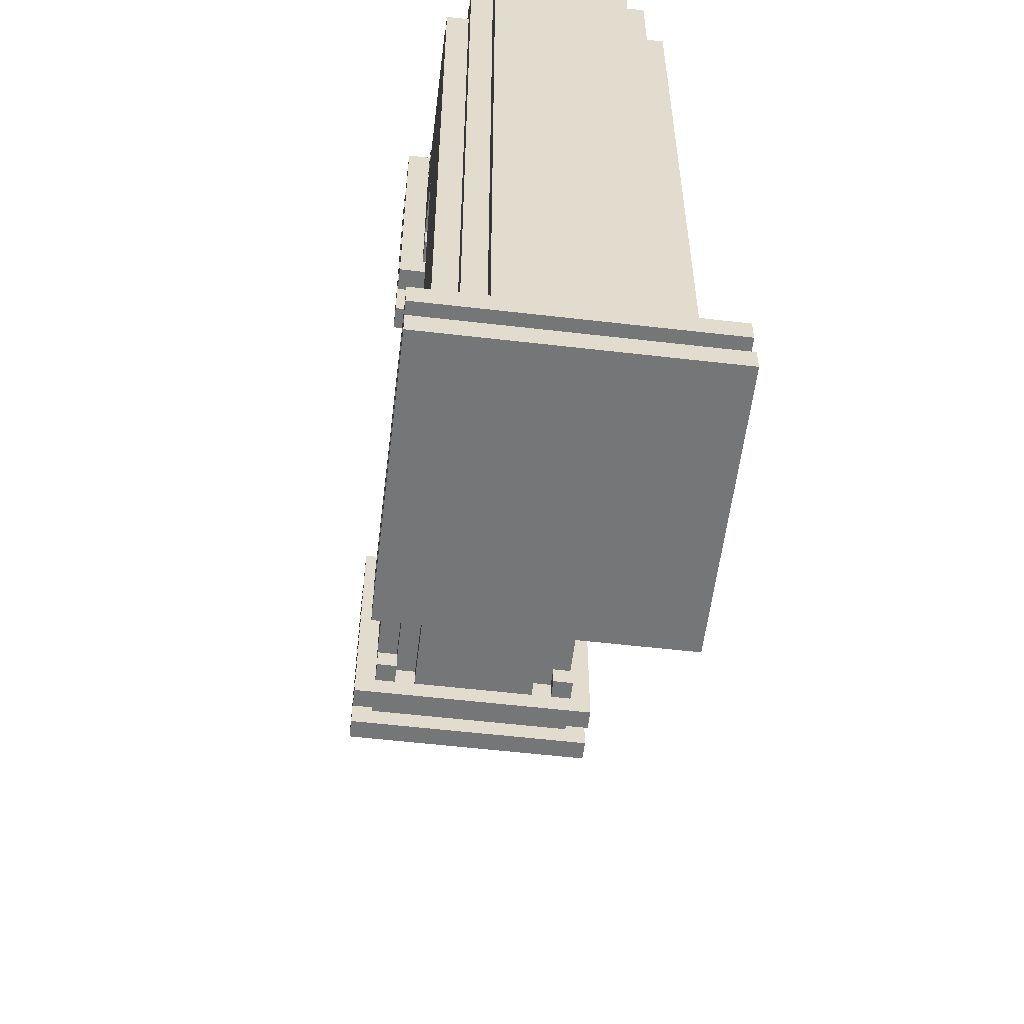
<metadata>
{"format":"obj","ext":"obj","renderer":"f3d","projection":"perspective","resolution":1024,"background":"white","views":[{"elev":-56.7,"azim":-96.9,"up":"+Y"}]}
</metadata>
<code>
g pipe bent 40x
v -19 0 6
v -19 0 -6
v -19 1 6
v -19 1 -6
v -19 2 6
v -19 2 -6
v -19 3 6
v -19 3 -6
v -18 1 5
v -18 1 -5
v -18 2 5
v -18 2 -5
v -18 3 5
v -18 3 4
v -18 3 3
v -18 3 -3
v -18 3 -4
v -18 3 -5
v -18 4 5
v -18 4 4
v -18 4 -4
v -18 4 -5
v -18 36 3
v -18 36 -3
v -17 3 4
v -17 3 3
v -17 3 -3
v -17 3 -4
v -17 4 4
v -17 4 -4
v -17 36 4
v -17 36 3
v -17 36 -3
v -17 36 -4
v -17 37 3
v -17 37 -3
v -16 3 5
v -16 3 4
v -16 3 -4
v -16 3 -5
v -16 35 5
v -16 35 4
v -16 35 -4
v -16 35 -5
v -16 36 4
v -16 36 3
v -16 36 -3
v -16 36 -4
v -16 37 4
v -16 37 3
v -16 37 -3
v -16 37 -4
v -16 38 3
v -16 38 -3
v -15 35 5
v -15 35 4
v -15 35 -4
v -15 35 -5
v -15 36 5
v -15 36 4
v -15 36 -4
v -15 36 -5
v -9 3 5
v -9 3 4
v -9 3 -4
v -9 3 -5
v -9 4 5
v -9 4 4
v -9 4 -4
v -9 4 -5
v -8 28 5
v -8 28 4
v -8 28 -4
v -8 28 -5
v -8 29 5
v -8 29 4
v -8 29 -4
v -8 29 -5
v -8 37 5
v -8 37 4
v -8 37 -4
v -8 37 -5
v -8 38 5
v -8 38 4
v -8 38 -4
v -8 38 -5
v -7 27 6
v -7 27 -6
v -7 28 5
v -7 28 4
v -7 28 3
v -7 28 -3
v -7 28 -4
v -7 28 -5
v -7 29 5
v -7 29 4
v -7 29 3
v -7 29 -3
v -7 29 -4
v -7 29 -5
v -7 30 5
v -7 30 4
v -7 30 -4
v -7 30 -5
v -7 36 5
v -7 36 4
v -7 36 -4
v -7 36 -5
v -7 37 5
v -7 37 4
v -7 37 3
v -7 37 -3
v -7 37 -4
v -7 37 -5
v -7 38 5
v -7 38 4
v -7 38 3
v -7 38 -3
v -7 38 -4
v -7 38 -5
v -7 39 6
v -7 39 -6
v -5 27 6
v -5 27 -6
v -5 28 5
v -5 28 3
v -5 28 -3
v -5 28 -5
v -5 38 5
v -5 38 -5
v -5 39 6
v -5 39 -6
v 16 28 5
v 16 28 4
v 16 28 -4
v 16 28 -5
v 16 29 5
v 16 29 4
v 16 29 -4
v 16 29 -5
v 16 37 5
v 16 37 4
v 16 37 -4
v 16 37 -5
v 16 38 5
v 16 38 4
v 16 38 -4
v 16 38 -5
v 17 27 6
v 17 27 -6
v 17 28 5
v 17 28 4
v 17 28 3
v 17 28 -3
v 17 28 -4
v 17 28 -5
v 17 29 5
v 17 29 4
v 17 29 3
v 17 29 -3
v 17 29 -4
v 17 29 -5
v 17 30 5
v 17 30 4
v 17 30 -4
v 17 30 -5
v 17 36 5
v 17 36 4
v 17 36 -4
v 17 36 -5
v 17 37 5
v 17 37 4
v 17 37 3
v 17 37 -3
v 17 37 -4
v 17 37 -5
v 17 38 5
v 17 38 4
v 17 38 3
v 17 38 -3
v 17 38 -4
v 17 38 -5
v 17 39 6
v 17 39 -6
v 19 27 6
v 19 27 -6
v 19 28 5
v 19 28 -5
v 19 38 5
v 19 38 -5
v 19 39 6
v 19 39 -6
v -17 3 5
v -17 3 4
v -17 3 -4
v -17 3 -5
v -17 4 5
v -17 4 4
v -17 4 -4
v -17 4 -5
v -10 3 5
v -10 3 4
v -10 3 -4
v -10 3 -5
v -10 30 5
v -10 30 4
v -10 30 -4
v -10 30 -5
v -9 3 4
v -9 3 3
v -9 3 -3
v -9 3 -4
v -9 4 4
v -9 4 -4
v -9 29 4
v -9 29 3
v -9 29 -3
v -9 29 -4
v -8 1 5
v -8 1 -5
v -8 2 5
v -8 2 -5
v -8 3 5
v -8 3 4
v -8 3 3
v -8 3 -3
v -8 3 -4
v -8 3 -5
v -8 4 5
v -8 4 4
v -8 4 -4
v -8 4 -5
v -8 28 3
v -8 28 -3
v -7 0 6
v -7 0 -6
v -7 1 6
v -7 1 -6
v -7 2 6
v -7 2 -6
v -7 3 6
v -7 3 -6
v -6 27 6
v -6 27 -6
v -6 28 5
v -6 28 3
v -6 28 -3
v -6 28 -5
v -6 38 5
v -6 38 -5
v -6 39 6
v -6 39 -6
v -4 27 6
v -4 27 -6
v -4 28 5
v -4 28 4
v -4 28 3
v -4 28 -3
v -4 28 -4
v -4 28 -5
v -4 29 5
v -4 29 4
v -4 29 3
v -4 29 -3
v -4 29 -4
v -4 29 -5
v -4 30 5
v -4 30 4
v -4 30 -4
v -4 30 -5
v -4 36 5
v -4 36 4
v -4 36 -4
v -4 36 -5
v -4 37 5
v -4 37 4
v -4 37 3
v -4 37 -3
v -4 37 -4
v -4 37 -5
v -4 38 5
v -4 38 4
v -4 38 3
v -4 38 -3
v -4 38 -4
v -4 38 -5
v -4 39 6
v -4 39 -6
v -3 28 5
v -3 28 4
v -3 28 -4
v -3 28 -5
v -3 29 5
v -3 29 4
v -3 29 -4
v -3 29 -5
v -3 37 5
v -3 37 4
v -3 37 -4
v -3 37 -5
v -3 38 5
v -3 38 4
v -3 38 -4
v -3 38 -5
v 18 27 6
v 18 27 -6
v 18 28 5
v 18 28 -5
v 18 38 5
v 18 38 -5
v 18 39 6
v 18 39 -6
v 20 27 6
v 20 27 -6
v 20 39 6
v 20 39 -6
v -19 0 6
v -19 1 6
v -19 2 6
v -19 3 6
v -7 0 6
v -7 1 6
v -7 2 6
v -7 3 6
v -7 27 6
v -7 39 6
v -6 27 6
v -6 39 6
v -5 27 6
v -5 39 6
v -4 27 6
v -4 39 6
v 17 27 6
v 17 39 6
v 18 27 6
v 18 39 6
v 19 27 6
v 19 39 6
v 20 27 6
v 20 39 6
v -18 1 5
v -18 2 5
v -18 3 5
v -18 4 5
v -17 3 5
v -17 4 5
v -16 3 5
v -16 35 5
v -15 35 5
v -15 36 5
v -10 3 5
v -10 30 5
v -9 3 5
v -9 4 5
v -8 1 5
v -8 2 5
v -8 3 5
v -8 4 5
v -8 28 5
v -8 29 5
v -8 37 5
v -8 38 5
v -7 28 5
v -7 29 5
v -7 30 5
v -7 36 5
v -7 37 5
v -7 38 5
v -6 28 5
v -6 38 5
v -5 28 5
v -5 38 5
v -4 28 5
v -4 29 5
v -4 30 5
v -4 36 5
v -4 37 5
v -4 38 5
v -3 28 5
v -3 29 5
v -3 37 5
v -3 38 5
v 16 28 5
v 16 29 5
v 16 37 5
v 16 38 5
v 17 28 5
v 17 29 5
v 17 30 5
v 17 36 5
v 17 37 5
v 17 38 5
v 18 28 5
v 18 38 5
v 19 28 5
v 19 38 5
v -17 3 4
v -17 4 4
v -17 36 4
v -16 3 4
v -16 35 4
v -16 36 4
v -16 37 4
v -15 35 4
v -15 36 4
v -10 3 4
v -10 30 4
v -9 3 4
v -9 4 4
v -9 29 4
v -8 29 4
v -8 37 4
v -7 29 4
v -7 30 4
v -7 36 4
v -7 37 4
v -4 29 4
v -4 30 4
v -4 36 4
v -4 37 4
v -3 29 4
v -3 37 4
v 16 29 4
v 16 37 4
v 17 29 4
v 17 30 4
v 17 36 4
v 17 37 4
v -18 3 3
v -18 36 3
v -17 3 3
v -17 36 3
v -17 37 3
v -16 36 3
v -16 37 3
v -16 38 3
v -9 3 3
v -9 29 3
v -8 3 3
v -8 28 3
v -7 28 3
v -7 29 3
v -7 37 3
v -7 38 3
v -4 28 3
v -4 29 3
v -4 37 3
v -4 38 3
v 17 28 3
v 17 29 3
v 17 37 3
v 17 38 3
v -18 3 -4
v -18 4 -4
v -17 3 -4
v -17 4 -4
v -9 3 -4
v -9 4 -4
v -8 3 -4
v -8 4 -4
v -8 28 -4
v -8 29 -4
v -8 37 -4
v -8 38 -4
v -7 28 -4
v -7 29 -4
v -7 37 -4
v -7 38 -4
v -4 28 -4
v -4 29 -4
v -4 37 -4
v -4 38 -4
v -3 28 -4
v -3 29 -4
v -3 37 -4
v -3 38 -4
v 16 28 -4
v 16 29 -4
v 16 37 -4
v 16 38 -4
v 17 28 -4
v 17 29 -4
v 17 37 -4
v 17 38 -4
v -18 3 4
v -18 4 4
v -17 3 4
v -17 4 4
v -9 3 4
v -9 4 4
v -8 3 4
v -8 4 4
v -8 28 4
v -8 29 4
v -8 37 4
v -8 38 4
v -7 28 4
v -7 29 4
v -7 37 4
v -7 38 4
v -4 28 4
v -4 29 4
v -4 37 4
v -4 38 4
v -3 28 4
v -3 29 4
v -3 37 4
v -3 38 4
v 16 28 4
v 16 29 4
v 16 37 4
v 16 38 4
v 17 28 4
v 17 29 4
v 17 37 4
v 17 38 4
v -18 3 -3
v -18 36 -3
v -17 3 -3
v -17 36 -3
v -17 37 -3
v -16 36 -3
v -16 37 -3
v -16 38 -3
v -9 3 -3
v -9 29 -3
v -8 3 -3
v -8 28 -3
v -7 28 -3
v -7 29 -3
v -7 37 -3
v -7 38 -3
v -4 28 -3
v -4 29 -3
v -4 37 -3
v -4 38 -3
v 17 28 -3
v 17 29 -3
v 17 37 -3
v 17 38 -3
v -17 3 -4
v -17 4 -4
v -17 36 -4
v -16 3 -4
v -16 35 -4
v -16 36 -4
v -16 37 -4
v -15 35 -4
v -15 36 -4
v -10 3 -4
v -10 30 -4
v -9 3 -4
v -9 4 -4
v -9 29 -4
v -8 29 -4
v -8 37 -4
v -7 29 -4
v -7 30 -4
v -7 36 -4
v -7 37 -4
v -4 29 -4
v -4 30 -4
v -4 36 -4
v -4 37 -4
v -3 29 -4
v -3 37 -4
v 16 29 -4
v 16 37 -4
v 17 29 -4
v 17 30 -4
v 17 36 -4
v 17 37 -4
v -18 1 -5
v -18 2 -5
v -18 3 -5
v -18 4 -5
v -17 3 -5
v -17 4 -5
v -16 3 -5
v -16 35 -5
v -15 35 -5
v -15 36 -5
v -10 3 -5
v -10 30 -5
v -9 3 -5
v -9 4 -5
v -8 1 -5
v -8 2 -5
v -8 3 -5
v -8 4 -5
v -8 28 -5
v -8 29 -5
v -8 37 -5
v -8 38 -5
v -7 28 -5
v -7 29 -5
v -7 30 -5
v -7 36 -5
v -7 37 -5
v -7 38 -5
v -6 28 -5
v -6 38 -5
v -5 28 -5
v -5 38 -5
v -4 28 -5
v -4 29 -5
v -4 30 -5
v -4 36 -5
v -4 37 -5
v -4 38 -5
v -3 28 -5
v -3 29 -5
v -3 37 -5
v -3 38 -5
v 16 28 -5
v 16 29 -5
v 16 37 -5
v 16 38 -5
v 17 28 -5
v 17 29 -5
v 17 30 -5
v 17 36 -5
v 17 37 -5
v 17 38 -5
v 18 28 -5
v 18 38 -5
v 19 28 -5
v 19 38 -5
v -19 0 -6
v -19 1 -6
v -19 2 -6
v -19 3 -6
v -7 0 -6
v -7 1 -6
v -7 2 -6
v -7 3 -6
v -7 27 -6
v -7 39 -6
v -6 27 -6
v -6 39 -6
v -5 27 -6
v -5 39 -6
v -4 27 -6
v -4 39 -6
v 17 27 -6
v 17 39 -6
v 18 27 -6
v 18 39 -6
v 19 27 -6
v 19 39 -6
v 20 27 -6
v 20 39 -6
v -19 0 6
v -7 0 6
v -19 0 -6
v -7 0 -6
v -19 2 6
v -7 2 6
v -18 2 5
v -8 2 5
v -18 2 -5
v -8 2 -5
v -19 2 -6
v -7 2 -6
v -7 27 6
v -6 27 6
v -5 27 6
v -4 27 6
v 17 27 6
v 18 27 6
v 19 27 6
v 20 27 6
v -7 27 -6
v -6 27 -6
v -5 27 -6
v -4 27 -6
v 17 27 -6
v 18 27 -6
v 19 27 -6
v 20 27 -6
v -8 28 5
v -7 28 5
v -6 28 5
v -5 28 5
v -4 28 5
v -3 28 5
v 16 28 5
v 17 28 5
v 18 28 5
v 19 28 5
v -8 28 4
v -7 28 4
v -4 28 4
v -3 28 4
v 16 28 4
v 17 28 4
v -8 28 3
v -7 28 3
v -6 28 3
v -5 28 3
v -4 28 3
v 17 28 3
v -8 28 -3
v -7 28 -3
v -6 28 -3
v -5 28 -3
v -4 28 -3
v 17 28 -3
v -8 28 -4
v -7 28 -4
v -4 28 -4
v -3 28 -4
v 16 28 -4
v 17 28 -4
v -8 28 -5
v -7 28 -5
v -6 28 -5
v -5 28 -5
v -4 28 -5
v -3 28 -5
v 16 28 -5
v 17 28 -5
v 18 28 -5
v 19 28 -5
v -9 29 4
v -8 29 4
v -7 29 4
v -4 29 4
v -3 29 4
v 16 29 4
v 17 29 4
v -9 29 3
v -7 29 3
v -4 29 3
v 17 29 3
v -9 29 -3
v -7 29 -3
v -4 29 -3
v 17 29 -3
v -9 29 -4
v -8 29 -4
v -7 29 -4
v -4 29 -4
v -3 29 -4
v 16 29 -4
v 17 29 -4
v -10 30 5
v -7 30 5
v -4 30 5
v 17 30 5
v -10 30 4
v -7 30 4
v -4 30 4
v 17 30 4
v -10 30 -4
v -7 30 -4
v -4 30 -4
v 17 30 -4
v -10 30 -5
v -7 30 -5
v -4 30 -5
v 17 30 -5
v -8 37 5
v -7 37 5
v -4 37 5
v -3 37 5
v 16 37 5
v 17 37 5
v -8 37 4
v -7 37 4
v -4 37 4
v -3 37 4
v 16 37 4
v 17 37 4
v -8 37 -4
v -7 37 -4
v -4 37 -4
v -3 37 -4
v 16 37 -4
v 17 37 -4
v -8 37 -5
v -7 37 -5
v -4 37 -5
v -3 37 -5
v 16 37 -5
v 17 37 -5
v -19 1 6
v -7 1 6
v -18 1 5
v -8 1 5
v -18 1 -5
v -8 1 -5
v -19 1 -6
v -7 1 -6
v -19 3 6
v -7 3 6
v -18 3 5
v -17 3 5
v -16 3 5
v -10 3 5
v -9 3 5
v -8 3 5
v -18 3 4
v -17 3 4
v -16 3 4
v -10 3 4
v -9 3 4
v -8 3 4
v -18 3 3
v -17 3 3
v -9 3 3
v -8 3 3
v -18 3 -3
v -17 3 -3
v -9 3 -3
v -8 3 -3
v -18 3 -4
v -17 3 -4
v -16 3 -4
v -10 3 -4
v -9 3 -4
v -8 3 -4
v -18 3 -5
v -17 3 -5
v -16 3 -5
v -10 3 -5
v -9 3 -5
v -8 3 -5
v -19 3 -6
v -7 3 -6
v -18 4 5
v -17 4 5
v -9 4 5
v -8 4 5
v -18 4 4
v -17 4 4
v -9 4 4
v -8 4 4
v -18 4 -4
v -17 4 -4
v -9 4 -4
v -8 4 -4
v -18 4 -5
v -17 4 -5
v -9 4 -5
v -8 4 -5
v -8 29 5
v -7 29 5
v -4 29 5
v -3 29 5
v 16 29 5
v 17 29 5
v -8 29 4
v -7 29 4
v -4 29 4
v -3 29 4
v 16 29 4
v 17 29 4
v -8 29 -4
v -7 29 -4
v -4 29 -4
v -3 29 -4
v 16 29 -4
v 17 29 -4
v -8 29 -5
v -7 29 -5
v -4 29 -5
v -3 29 -5
v 16 29 -5
v 17 29 -5
v -16 35 5
v -15 35 5
v -16 35 4
v -15 35 4
v -16 35 -4
v -15 35 -4
v -16 35 -5
v -15 35 -5
v -15 36 5
v -7 36 5
v -4 36 5
v 17 36 5
v -17 36 4
v -16 36 4
v -15 36 4
v -7 36 4
v -4 36 4
v 17 36 4
v -18 36 3
v -17 36 3
v -16 36 3
v -18 36 -3
v -17 36 -3
v -16 36 -3
v -17 36 -4
v -16 36 -4
v -15 36 -4
v -7 36 -4
v -4 36 -4
v 17 36 -4
v -15 36 -5
v -7 36 -5
v -4 36 -5
v 17 36 -5
v -16 37 4
v -8 37 4
v -7 37 4
v -4 37 4
v -3 37 4
v 16 37 4
v 17 37 4
v -17 37 3
v -16 37 3
v -7 37 3
v -4 37 3
v 17 37 3
v -17 37 -3
v -16 37 -3
v -7 37 -3
v -4 37 -3
v 17 37 -3
v -16 37 -4
v -8 37 -4
v -7 37 -4
v -4 37 -4
v -3 37 -4
v 16 37 -4
v 17 37 -4
v -8 38 5
v -7 38 5
v -6 38 5
v -5 38 5
v -4 38 5
v -3 38 5
v 16 38 5
v 17 38 5
v 18 38 5
v 19 38 5
v -8 38 4
v -7 38 4
v -4 38 4
v -3 38 4
v 16 38 4
v 17 38 4
v -16 38 3
v -7 38 3
v -4 38 3
v 17 38 3
v -16 38 -3
v -7 38 -3
v -4 38 -3
v 17 38 -3
v -8 38 -4
v -7 38 -4
v -4 38 -4
v -3 38 -4
v 16 38 -4
v 17 38 -4
v -8 38 -5
v -7 38 -5
v -6 38 -5
v -5 38 -5
v -4 38 -5
v -3 38 -5
v 16 38 -5
v 17 38 -5
v 18 38 -5
v 19 38 -5
v -7 39 6
v -6 39 6
v -5 39 6
v -4 39 6
v 17 39 6
v 18 39 6
v 19 39 6
v 20 39 6
v -7 39 -6
v -6 39 -6
v -5 39 -6
v -4 39 -6
v 17 39 -6
v 18 39 -6
v 19 39 -6
v 20 39 -6
f 3 2 1
f 4 2 3
f 7 6 5
f 8 6 7
f 11 10 9
f 12 10 11
f 19 14 13
f 20 14 19
f 21 18 17
f 22 18 21
f 23 16 15
f 24 16 23
f 29 26 25
f 30 28 27
f 31 26 29
f 32 26 31
f 33 30 27
f 34 30 33
f 35 33 32
f 36 33 35
f 41 38 37
f 42 38 41
f 43 40 39
f 44 40 43
f 49 46 45
f 50 46 49
f 51 48 47
f 52 48 51
f 53 51 50
f 54 51 53
f 59 56 55
f 60 56 59
f 61 58 57
f 62 58 61
f 67 64 63
f 68 64 67
f 69 66 65
f 70 66 69
f 75 72 71
f 76 72 75
f 77 74 73
f 78 74 77
f 83 80 79
f 84 80 83
f 85 82 81
f 86 82 85
f 89 88 87
f 90 88 89
f 91 88 90
f 92 88 91
f 93 88 92
f 94 88 93
f 95 89 87
f 96 91 90
f 97 91 96
f 98 93 92
f 99 93 98
f 100 88 94
f 101 95 87
f 101 96 95
f 102 96 101
f 103 100 99
f 104 88 100
f 104 100 103
f 105 101 87
f 108 88 104
f 109 106 105
f 109 105 87
f 110 106 109
f 113 108 107
f 114 88 108
f 114 108 113
f 115 109 87
f 116 111 110
f 117 111 116
f 118 113 112
f 119 113 118
f 120 88 114
f 121 115 87
f 121 120 119
f 121 117 116
f 121 119 118
f 121 118 117
f 121 116 115
f 122 88 120
f 122 120 121
f 125 124 123
f 126 124 125
f 127 124 126
f 128 124 127
f 129 125 123
f 130 124 128
f 131 129 123
f 131 130 129
f 132 124 130
f 132 130 131
f 137 134 133
f 138 134 137
f 139 136 135
f 140 136 139
f 145 142 141
f 146 142 145
f 147 144 143
f 148 144 147
f 151 150 149
f 152 150 151
f 153 150 152
f 154 150 153
f 155 150 154
f 156 150 155
f 157 151 149
f 158 153 152
f 159 153 158
f 160 155 154
f 161 155 160
f 162 150 156
f 163 157 149
f 163 158 157
f 164 158 163
f 165 162 161
f 166 150 162
f 166 162 165
f 167 163 149
f 170 150 166
f 171 168 167
f 171 167 149
f 172 168 171
f 175 170 169
f 176 150 170
f 176 170 175
f 177 171 149
f 178 173 172
f 179 173 178
f 180 175 174
f 181 175 180
f 182 150 176
f 183 177 149
f 183 182 181
f 183 179 178
f 183 181 180
f 183 180 179
f 183 178 177
f 184 150 182
f 184 182 183
f 187 186 185
f 188 186 187
f 189 187 185
f 190 186 188
f 191 189 185
f 191 190 189
f 192 186 190
f 192 190 191
f 193 194 197
f 197 194 198
f 195 196 199
f 199 196 200
f 201 202 205
f 205 202 206
f 203 204 207
f 207 204 208
f 209 210 213
f 211 212 214
f 213 210 215
f 215 210 216
f 211 214 217
f 217 214 218
f 219 220 221
f 221 220 222
f 223 224 229
f 229 224 230
f 227 228 231
f 231 228 232
f 225 226 233
f 233 226 234
f 235 236 237
f 237 236 238
f 239 240 241
f 241 240 242
f 243 244 245
f 245 244 246
f 246 244 247
f 247 244 248
f 243 245 249
f 248 244 250
f 243 249 251
f 249 250 251
f 250 244 252
f 251 250 252
f 253 254 255
f 255 254 256
f 256 254 257
f 257 254 258
f 258 254 259
f 259 254 260
f 253 255 261
f 256 257 262
f 262 257 263
f 258 259 264
f 264 259 265
f 260 254 266
f 253 261 267
f 261 262 267
f 267 262 268
f 265 266 269
f 266 254 270
f 269 266 270
f 253 267 271
f 270 254 274
f 271 272 275
f 253 271 275
f 275 272 276
f 273 274 279
f 274 254 280
f 279 274 280
f 253 275 281
f 276 277 282
f 282 277 283
f 278 279 284
f 284 279 285
f 280 254 286
f 253 281 287
f 285 286 287
f 282 283 287
f 284 285 287
f 283 284 287
f 281 282 287
f 286 254 288
f 287 286 288
f 289 290 293
f 293 290 294
f 291 292 295
f 295 292 296
f 297 298 301
f 301 298 302
f 299 300 303
f 303 300 304
f 305 306 307
f 307 306 308
f 305 307 309
f 308 306 310
f 305 309 311
f 309 310 311
f 310 306 312
f 311 310 312
f 313 314 315
f 315 314 316
f 321 318 317
f 322 318 321
f 323 320 319
f 324 320 323
f 327 326 325
f 328 326 327
f 331 330 329
f 332 330 331
f 335 334 333
f 336 334 335
f 339 338 337
f 340 338 339
f 345 344 343
f 346 344 345
f 349 348 347
f 351 349 347
f 351 350 349
f 352 350 351
f 355 342 341
f 356 342 355
f 357 354 353
f 358 354 357
f 363 360 359
f 364 360 363
f 365 350 352
f 366 350 365
f 367 362 361
f 368 362 367
f 371 370 369
f 372 370 371
f 379 374 373
f 380 374 379
f 381 378 377
f 382 378 381
f 387 384 383
f 388 384 387
f 389 376 375
f 390 376 389
f 391 386 385
f 392 386 391
f 395 394 393
f 396 394 395
f 400 398 397
f 400 399 398
f 401 399 400
f 402 399 401
f 404 403 402
f 404 402 401
f 405 403 404
f 408 407 406
f 409 407 408
f 410 407 409
f 411 407 410
f 412 403 405
f 413 407 411
f 414 407 413
f 415 412 405
f 416 412 415
f 421 418 417
f 422 420 419
f 423 418 421
f 424 422 419
f 425 418 423
f 426 418 425
f 427 424 419
f 428 424 427
f 431 430 429
f 432 430 431
f 434 433 432
f 435 433 434
f 439 438 437
f 440 438 439
f 441 438 440
f 442 438 441
f 443 436 435
f 444 436 443
f 449 446 445
f 450 446 449
f 451 448 447
f 452 448 451
f 455 454 453
f 456 454 455
f 459 458 457
f 460 458 459
f 465 462 461
f 466 462 465
f 467 464 463
f 468 464 467
f 473 470 469
f 474 470 473
f 475 472 471
f 476 472 475
f 481 478 477
f 482 478 481
f 483 480 479
f 484 480 483
f 485 486 487
f 487 486 488
f 489 490 491
f 491 490 492
f 493 494 497
f 497 494 498
f 495 496 499
f 499 496 500
f 501 502 505
f 505 502 506
f 503 504 507
f 507 504 508
f 509 510 513
f 513 510 514
f 511 512 515
f 515 512 516
f 517 518 519
f 519 518 520
f 520 521 522
f 522 521 523
f 525 526 527
f 527 526 528
f 528 526 529
f 529 526 530
f 523 524 531
f 531 524 532
f 533 534 537
f 537 534 538
f 535 536 539
f 539 536 540
f 541 542 544
f 542 543 544
f 544 543 545
f 545 543 546
f 546 547 548
f 545 546 548
f 548 547 549
f 550 551 552
f 552 551 553
f 553 551 554
f 554 551 555
f 549 547 556
f 555 551 557
f 557 551 558
f 549 556 559
f 559 556 560
f 561 562 565
f 563 564 566
f 565 562 567
f 563 566 568
f 567 562 569
f 569 562 570
f 563 568 571
f 571 568 572
f 575 576 577
f 577 576 578
f 579 580 581
f 579 581 583
f 581 582 583
f 583 582 584
f 573 574 587
f 587 574 588
f 585 586 589
f 589 586 590
f 591 592 595
f 595 592 596
f 584 582 597
f 597 582 598
f 593 594 599
f 599 594 600
f 601 602 603
f 603 602 604
f 605 606 611
f 611 606 612
f 609 610 613
f 613 610 614
f 615 616 619
f 619 616 620
f 607 608 621
f 621 608 622
f 617 618 623
f 623 618 624
f 625 626 627
f 627 626 628
f 629 630 633
f 633 630 634
f 631 632 635
f 635 632 636
f 637 638 639
f 639 638 640
f 641 642 643
f 643 642 644
f 645 646 647
f 647 646 648
f 649 650 651
f 651 650 652
f 655 654 653
f 656 654 655
f 659 658 657
f 660 658 659
f 661 659 657
f 662 658 660
f 663 661 657
f 663 662 661
f 664 658 662
f 664 662 663
f 673 666 665
f 674 666 673
f 675 668 667
f 676 668 675
f 677 670 669
f 678 670 677
f 679 672 671
f 680 672 679
f 691 682 681
f 692 682 691
f 693 686 685
f 694 686 693
f 695 688 687
f 696 688 695
f 699 684 683
f 700 684 699
f 703 698 697
f 704 698 703
f 705 700 699
f 706 700 705
f 707 702 701
f 708 702 707
f 715 710 709
f 716 710 715
f 717 706 705
f 718 706 717
f 719 712 711
f 720 712 719
f 721 714 713
f 722 714 721
f 723 690 689
f 724 690 723
f 732 726 725
f 732 727 726
f 733 727 732
f 734 731 730
f 734 730 729
f 734 729 728
f 735 731 734
f 740 737 736
f 741 737 740
f 742 737 741
f 743 739 738
f 744 739 743
f 745 739 744
f 746 739 745
f 751 748 747
f 752 748 751
f 753 750 749
f 754 750 753
f 759 756 755
f 760 756 759
f 761 758 757
f 762 758 761
f 769 764 763
f 770 764 769
f 771 766 765
f 772 766 771
f 773 768 767
f 774 768 773
f 781 776 775
f 782 776 781
f 783 778 777
f 784 778 783
f 785 780 779
f 786 780 785
f 787 788 789
f 789 788 790
f 787 789 791
f 790 788 792
f 787 791 793
f 791 792 793
f 792 788 794
f 793 792 794
f 795 796 797
f 797 796 798
f 798 796 799
f 799 796 800
f 800 796 801
f 801 796 802
f 795 797 803
f 798 799 804
f 804 799 805
f 800 801 806
f 806 801 807
f 802 796 808
f 795 803 809
f 803 804 809
f 809 804 810
f 807 808 811
f 808 796 812
f 811 808 812
f 795 809 813
f 812 796 816
f 813 814 817
f 795 813 817
f 817 814 818
f 815 816 821
f 816 796 822
f 821 816 822
f 795 817 823
f 818 819 824
f 824 819 825
f 820 821 826
f 826 821 827
f 822 796 828
f 795 823 829
f 827 828 829
f 824 825 829
f 826 827 829
f 825 826 829
f 823 824 829
f 828 796 830
f 829 828 830
f 831 832 835
f 835 832 836
f 833 834 837
f 837 834 838
f 839 840 843
f 843 840 844
f 841 842 845
f 845 842 846
f 847 848 853
f 853 848 854
f 849 850 855
f 855 850 856
f 851 852 857
f 857 852 858
f 859 860 865
f 865 860 866
f 861 862 867
f 867 862 868
f 863 864 869
f 869 864 870
f 871 872 873
f 873 872 874
f 875 876 877
f 877 876 878
f 879 880 885
f 885 880 886
f 881 882 887
f 887 882 888
f 883 884 890
f 890 884 891
f 889 890 892
f 892 890 893
f 893 894 895
f 895 894 896
f 897 898 901
f 901 898 902
f 899 900 903
f 903 900 904
f 905 906 913
f 906 907 913
f 913 907 914
f 910 911 915
f 909 910 915
f 908 909 915
f 915 911 916
f 912 913 917
f 917 913 918
f 918 919 922
f 922 919 923
f 923 919 924
f 920 921 925
f 925 921 926
f 926 921 927
f 927 921 928
f 929 930 939
f 939 930 940
f 933 934 941
f 941 934 942
f 935 936 943
f 943 936 944
f 945 946 949
f 949 946 950
f 947 948 951
f 951 948 952
f 953 954 959
f 959 954 960
f 931 932 961
f 961 932 962
f 955 956 963
f 963 956 964
f 957 958 965
f 965 958 966
f 937 938 967
f 967 938 968
f 969 970 977
f 977 970 978
f 971 972 979
f 979 972 980
f 973 974 981
f 981 974 982
f 975 976 983
f 983 976 984

</code>
